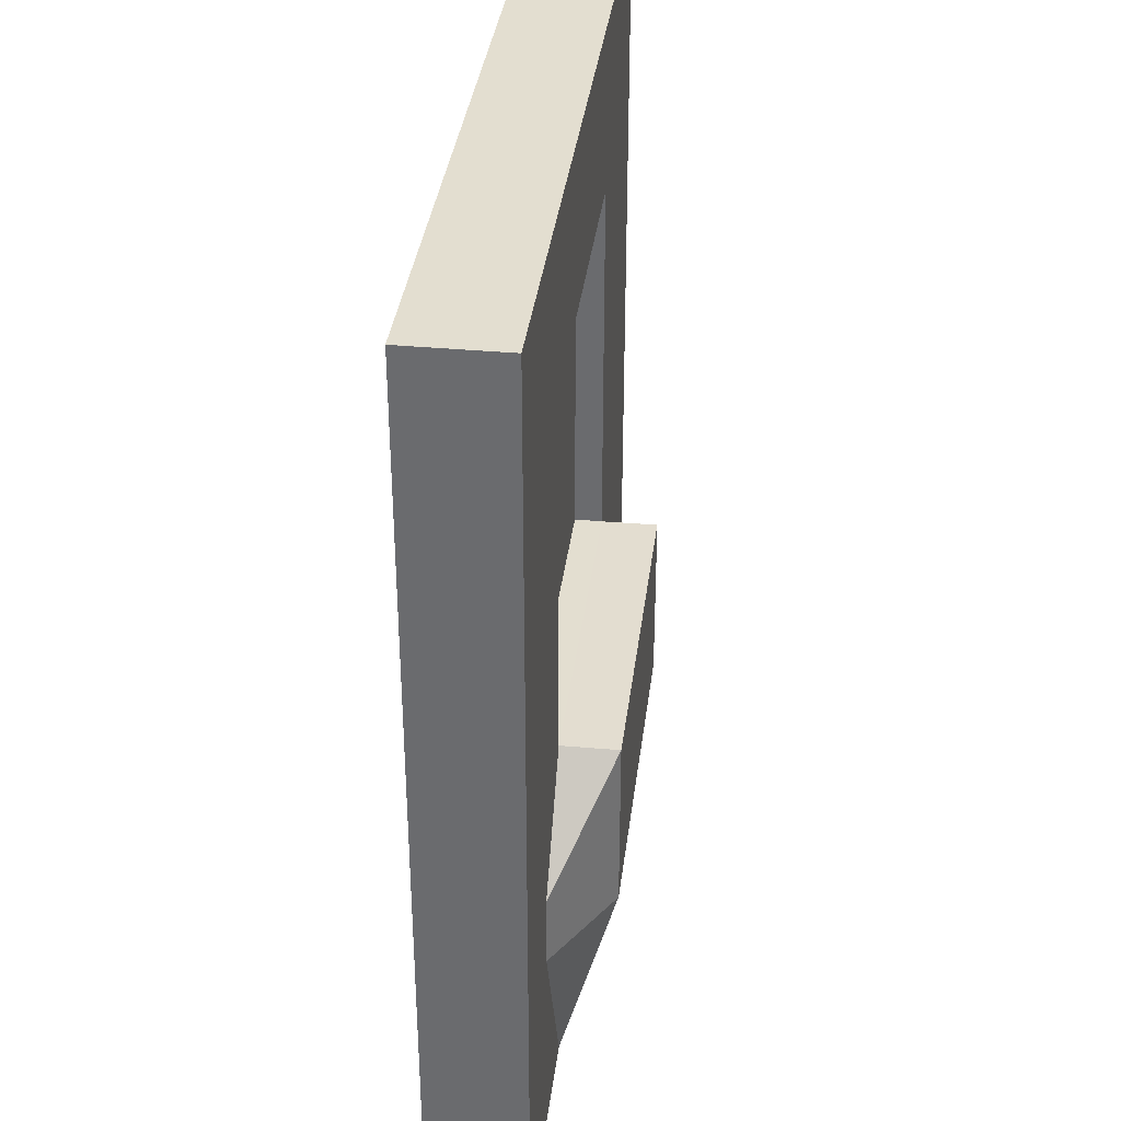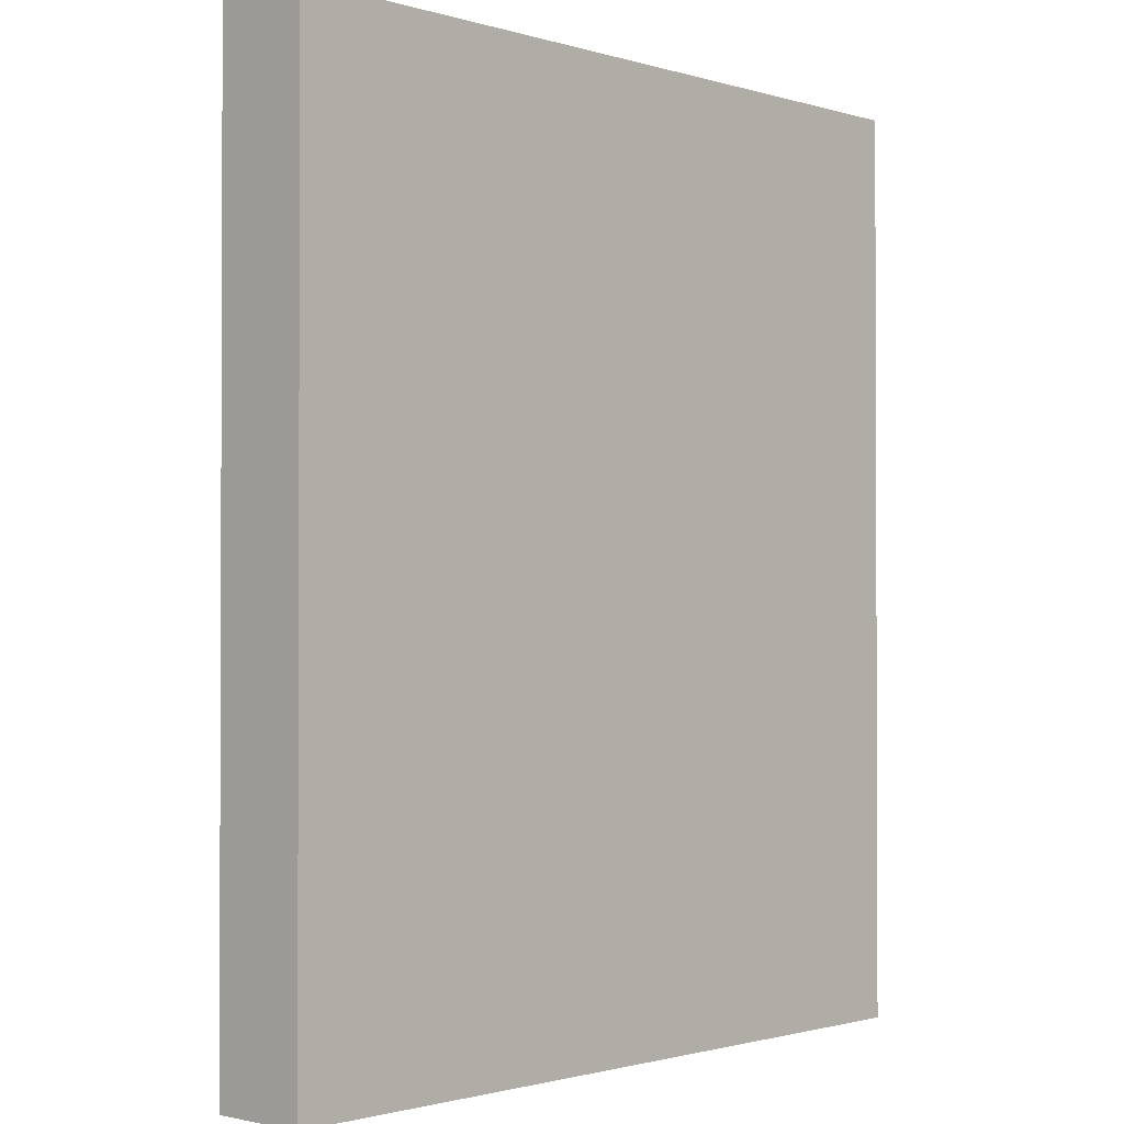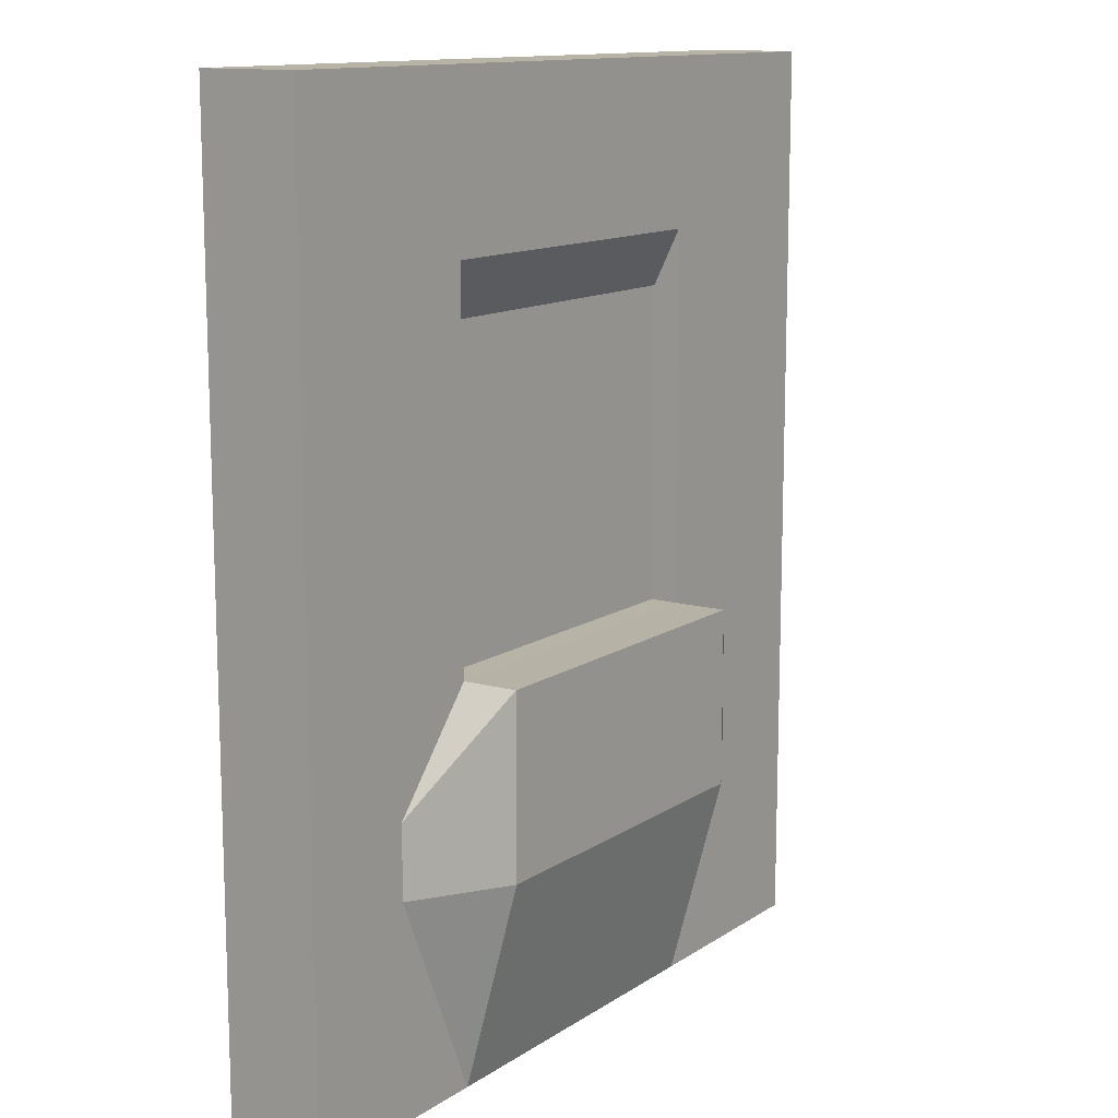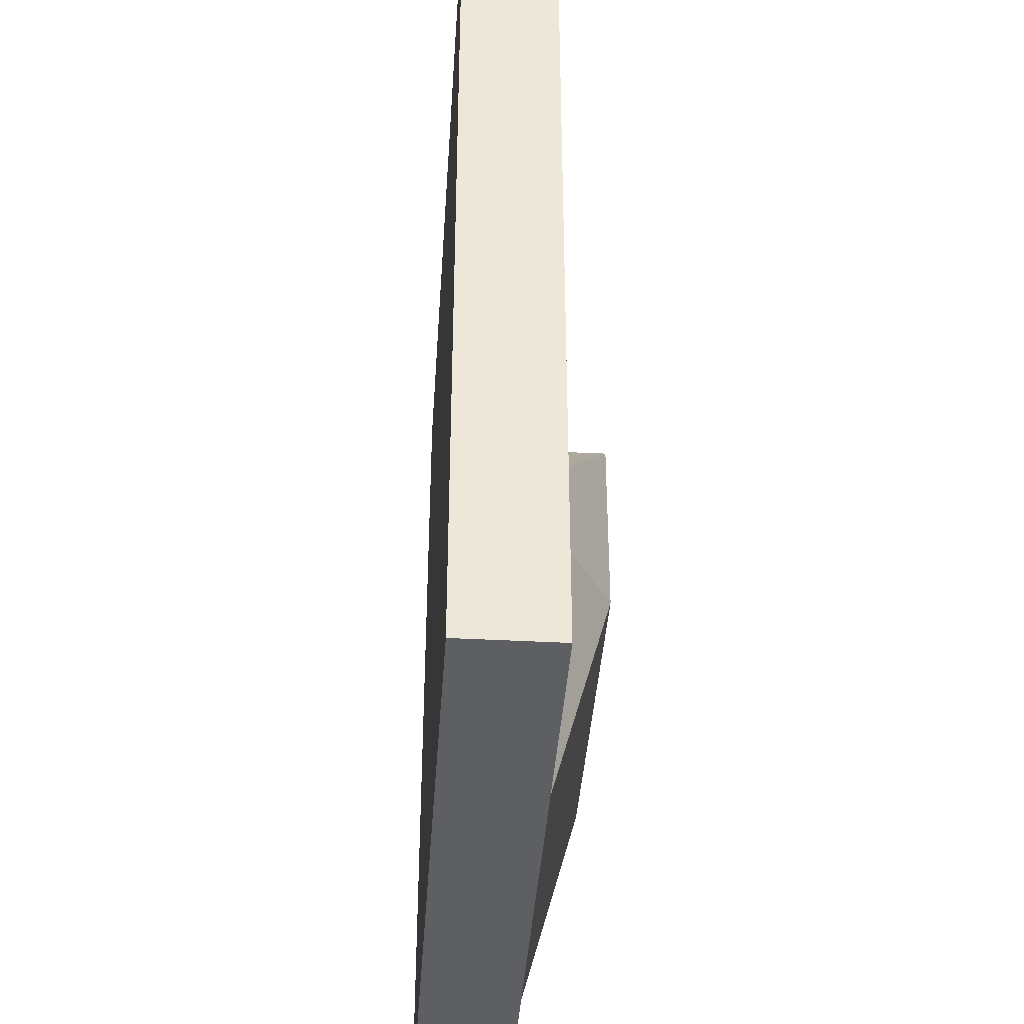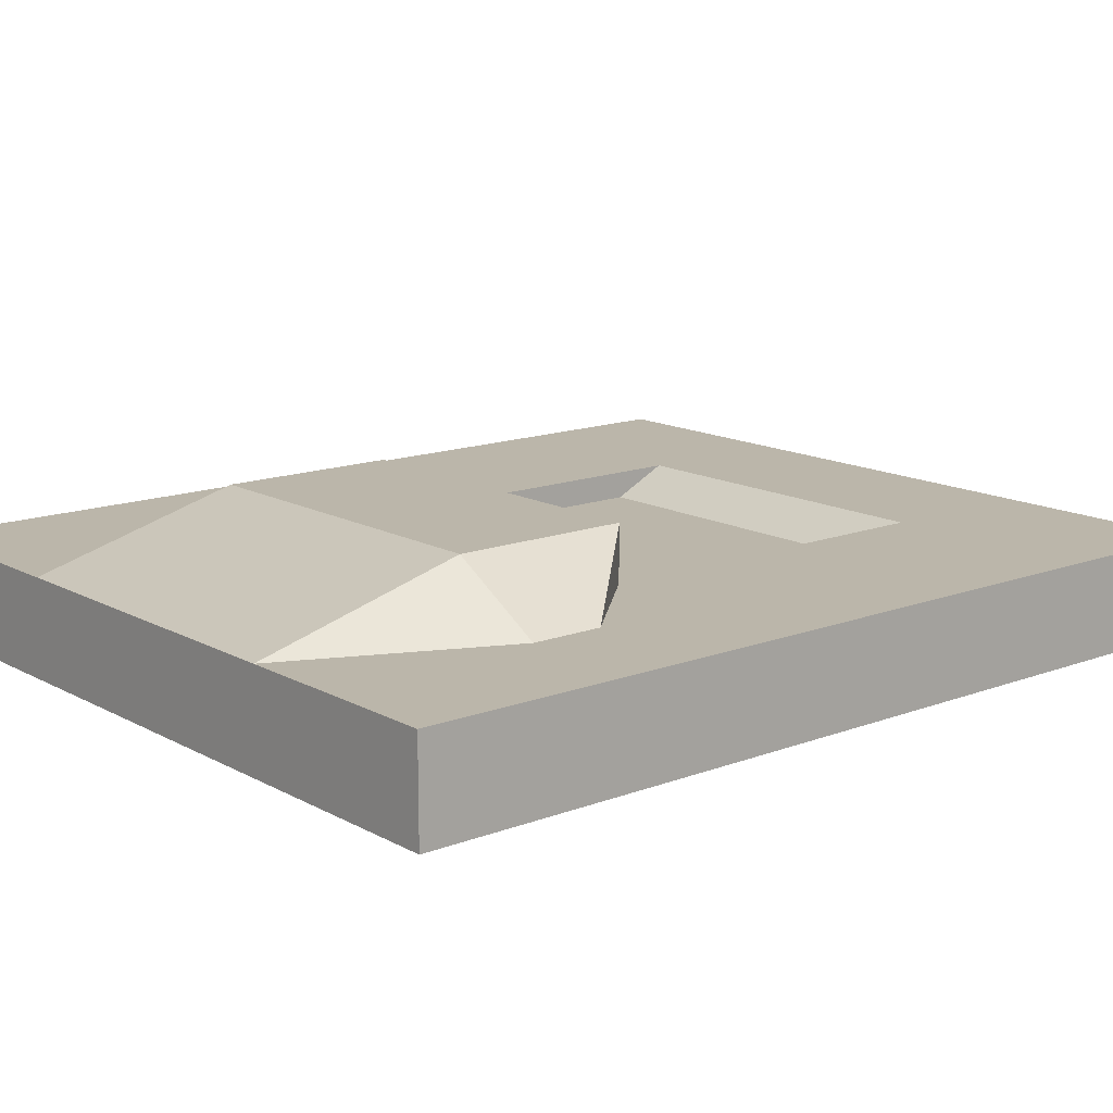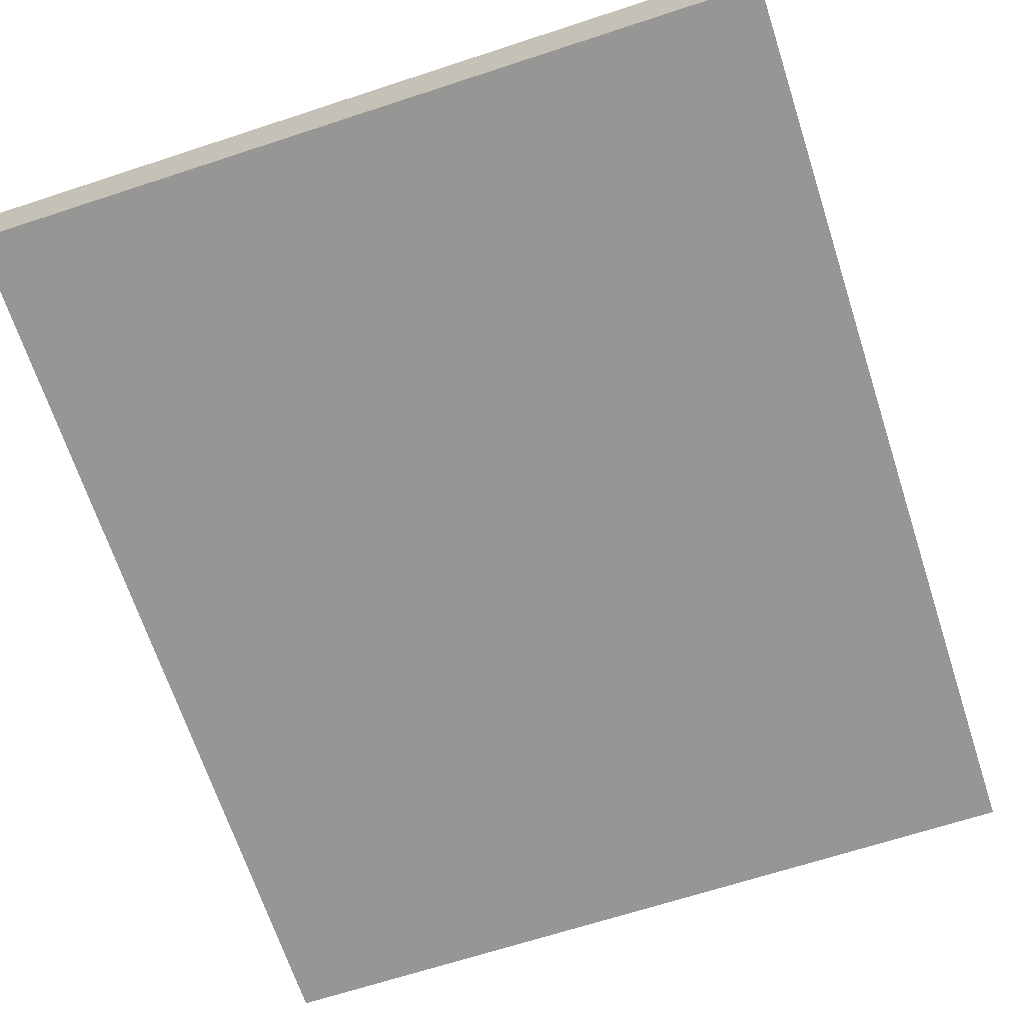
<metadata>
{"format":"obj","ext":"obj","renderer":"f3d","projection":"perspective","resolution":1024,"background":"white","views":[{"elev":35.7,"azim":97.0,"up":"+Z"},{"elev":-1.3,"azim":-47.1,"up":"+Z"},{"elev":12.7,"azim":124.3,"up":"+Z"},{"elev":-40.2,"azim":86.2,"up":"+Z"},{"elev":14.1,"azim":-130.0,"up":"+Y"},{"elev":-67.7,"azim":18.1,"up":"+Y"}]}
</metadata>
<code>
o Cube
v 77.63 3.063 -87.25
v 77.63 -16.21 -87.25
v 77.63 3.063 95.5
v 77.63 -16.21 95.5
v -77.79 3.063 -87.25
v -77.79 -16.21 -87.25
v -77.79 3.063 95.5
v -77.79 -16.21 95.5
v -77.79 -16.21 51.82
v 77.63 3.063 51.82
v -77.79 3.063 51.82
v 77.63 -16.21 51.82
v -77.79 3.063 -10.7
v 77.63 -16.21 -10.7
v -77.79 -16.21 -10.7
v 77.63 3.063 -10.7
v -77.79 3.063 -31.66
v 77.63 -16.21 -31.66
v -77.79 -16.21 -31.66
v 77.63 3.063 -31.66
v -54.07 -16.21 -87.25
v -54.07 3.063 95.5
v -54.07 -16.21 95.5
v -54.07 3.063 -87.25
v -54.07 -16.21 51.82
v -54.07 3.063 51.82
v -54.07 3.063 -10.7
v -54.07 -16.21 -10.7
v -54.07 -16.21 -31.66
v -54.07 3.063 -31.66
v 53.65 -16.21 95.5
v 53.65 3.063 -87.25
v 53.65 3.063 51.82
v 53.65 3.063 -10.7
v 53.65 3.063 -31.66
v 53.65 -16.21 -87.25
v 53.65 3.063 95.5
v 53.65 -16.21 51.82
v 53.65 -16.21 -10.7
v 53.65 -16.21 -31.66
v -34.88 -16.21 -87.25
v -34.88 3.063 95.5
v -34.88 -16.21 51.82
v -34.88 -16.21 -10.7
v -34.88 -16.21 -31.66
v -34.88 -16.21 95.5
v -34.88 3.063 -87.25
v -34.88 -2.366 51.82
v -34.88 -2.366 -10.7
v -34.88 14.22 -10.6
v 35.43 -16.21 95.5
v 35.43 3.063 -87.25
v 35.43 -2.366 51.82
v 35.43 -2.366 -10.7
v 35.43 14.22 -10.6
v 35.43 -16.21 -87.25
v 35.43 3.063 95.5
v 35.43 -16.21 51.82
v 35.43 -16.21 -10.7
v 35.43 -16.21 -31.66
v -77.79 3.063 -46.09
v 77.63 -16.21 -46.09
v -77.79 -16.21 -46.09
v 77.63 3.063 -46.09
v -54.07 3.063 -46.09
v -54.07 -16.21 -46.09
v 53.65 3.063 -46.09
v 53.65 -16.21 -46.09
v -34.88 -16.21 -46.09
v -34.88 14.22 -46.09
v 35.43 14.22 -46.09
v 35.43 -16.21 -46.09
v -34.88 3.063 -10.7
v -34.88 3.063 62.95
v 35.43 3.063 62.95
v 35.43 3.063 -10.7
f 11 22 26
f 22 8 23
f 61 6 63
f 12 31 38
f 10 4 12
f 32 2 36
f 16 12 14
f 14 38 39
f 7 9 8
f 13 26 27
f 17 27 30
f 18 39 40
f 20 14 18
f 11 15 9
f 64 18 62
f 62 40 68
f 61 30 65
f 13 19 15
f 70 30 50
f 66 19 63
f 29 15 19
f 30 73 50
f 73 26 74
f 28 9 15
f 5 21 6
f 25 8 9
f 42 23 46
f 74 22 42
f 33 3 10
f 3 31 4
f 34 10 16
f 35 16 20
f 67 20 64
f 68 60 72
f 40 59 60
f 39 58 59
f 52 36 56
f 38 51 58
f 43 23 25
f 24 41 21
f 44 25 28
f 45 28 29
f 69 29 66
f 74 57 75
f 57 46 51
f 49 53 54
f 50 76 55
f 70 55 71
f 71 35 67
f 35 76 34
f 76 33 34
f 37 51 31
f 75 37 33
f 58 46 43
f 47 56 41
f 59 43 44
f 60 44 45
f 72 45 69
f 56 69 41
f 52 67 32
f 47 71 52
f 41 66 21
f 36 72 56
f 32 64 1
f 21 63 6
f 47 65 70
f 5 65 24
f 2 68 36
f 1 62 2
f 17 63 19
f 48 73 74
f 48 75 53
f 54 73 49
f 53 76 54
f 11 7 22
f 22 7 8
f 61 5 6
f 12 4 31
f 10 3 4
f 32 1 2
f 16 10 12
f 14 12 38
f 7 11 9
f 13 11 26
f 17 13 27
f 18 14 39
f 20 16 14
f 11 13 15
f 64 20 18
f 62 18 40
f 61 17 30
f 13 17 19
f 70 65 30
f 66 29 19
f 29 28 15
f 30 27 73
f 73 27 26
f 28 25 9
f 5 24 21
f 25 23 8
f 42 22 23
f 74 26 22
f 33 37 3
f 3 37 31
f 34 33 10
f 35 34 16
f 67 35 20
f 68 40 60
f 40 39 59
f 39 38 58
f 52 32 36
f 38 31 51
f 43 46 23
f 24 47 41
f 44 43 25
f 45 44 28
f 69 45 29
f 74 42 57
f 57 42 46
f 49 48 53
f 50 73 76
f 70 50 55
f 71 55 35
f 35 55 76
f 76 75 33
f 37 57 51
f 75 57 37
f 58 51 46
f 47 52 56
f 59 58 43
f 60 59 44
f 72 60 45
f 56 72 69
f 52 71 67
f 47 70 71
f 41 69 66
f 36 68 72
f 32 67 64
f 21 66 63
f 47 24 65
f 5 61 65
f 2 62 68
f 1 64 62
f 17 61 63
f 48 49 73
f 48 74 75
f 54 76 73
f 53 75 76

</code>
